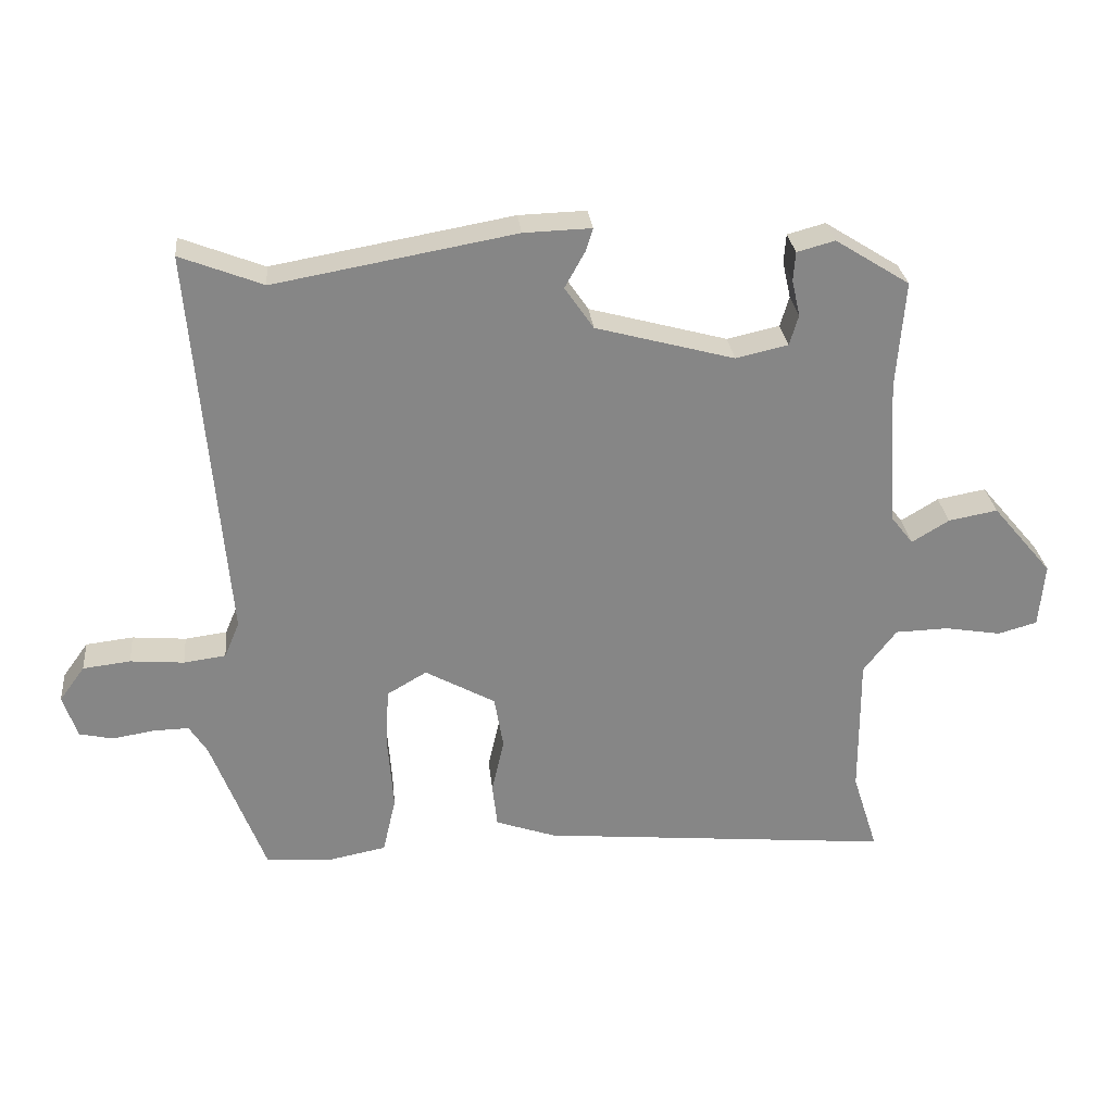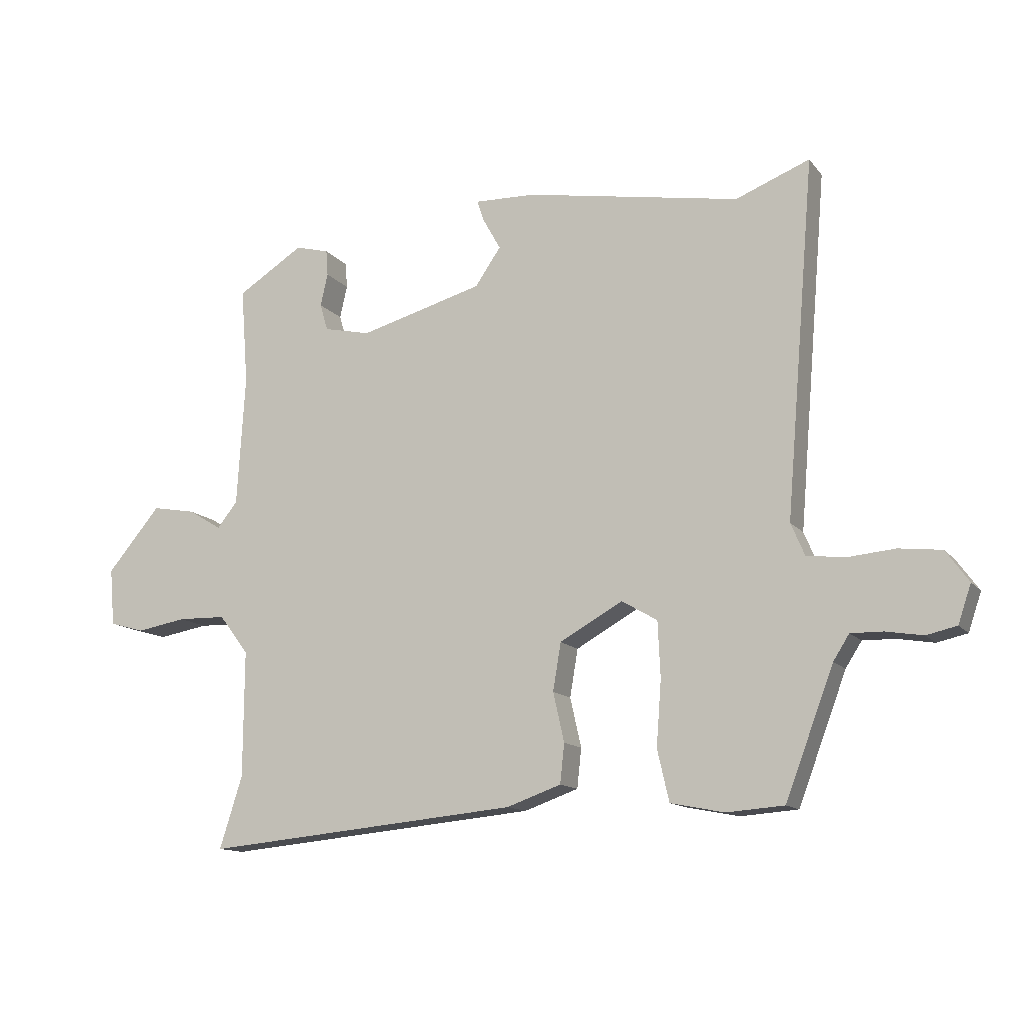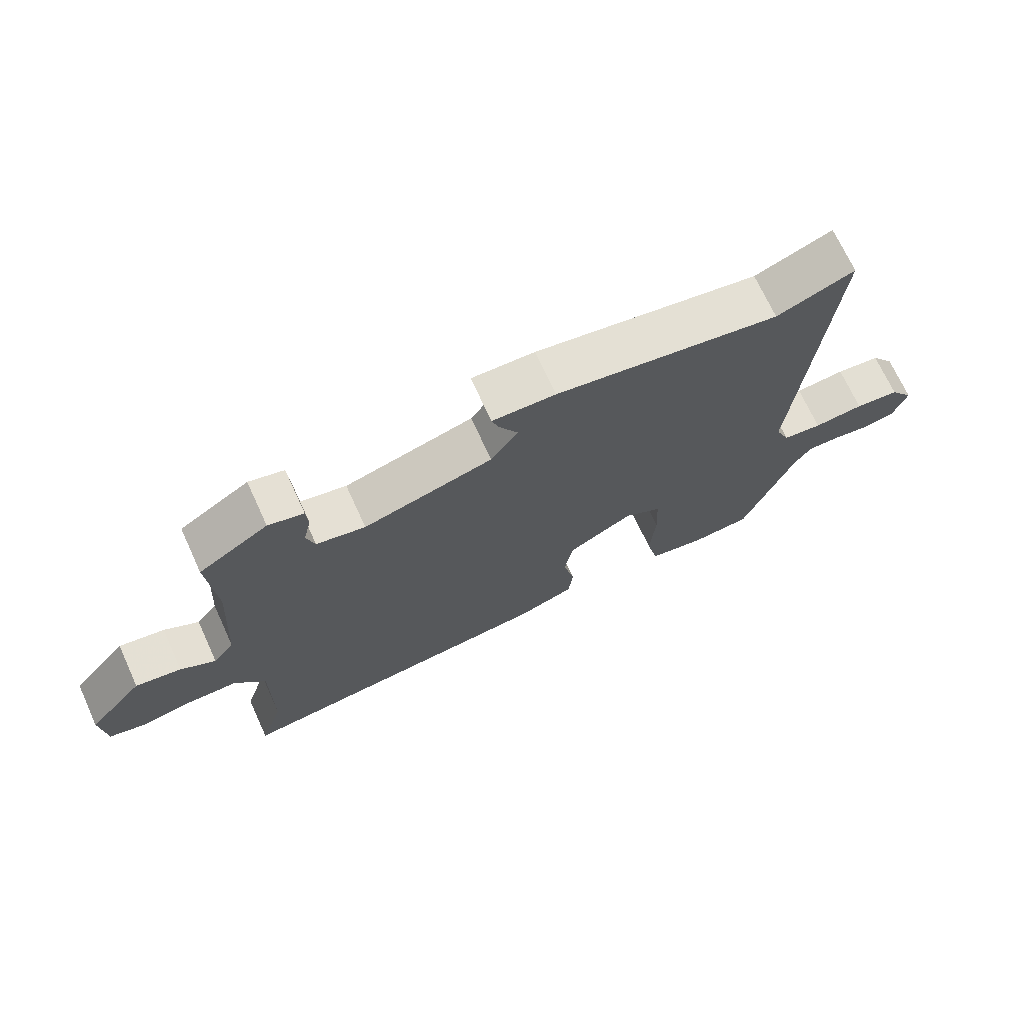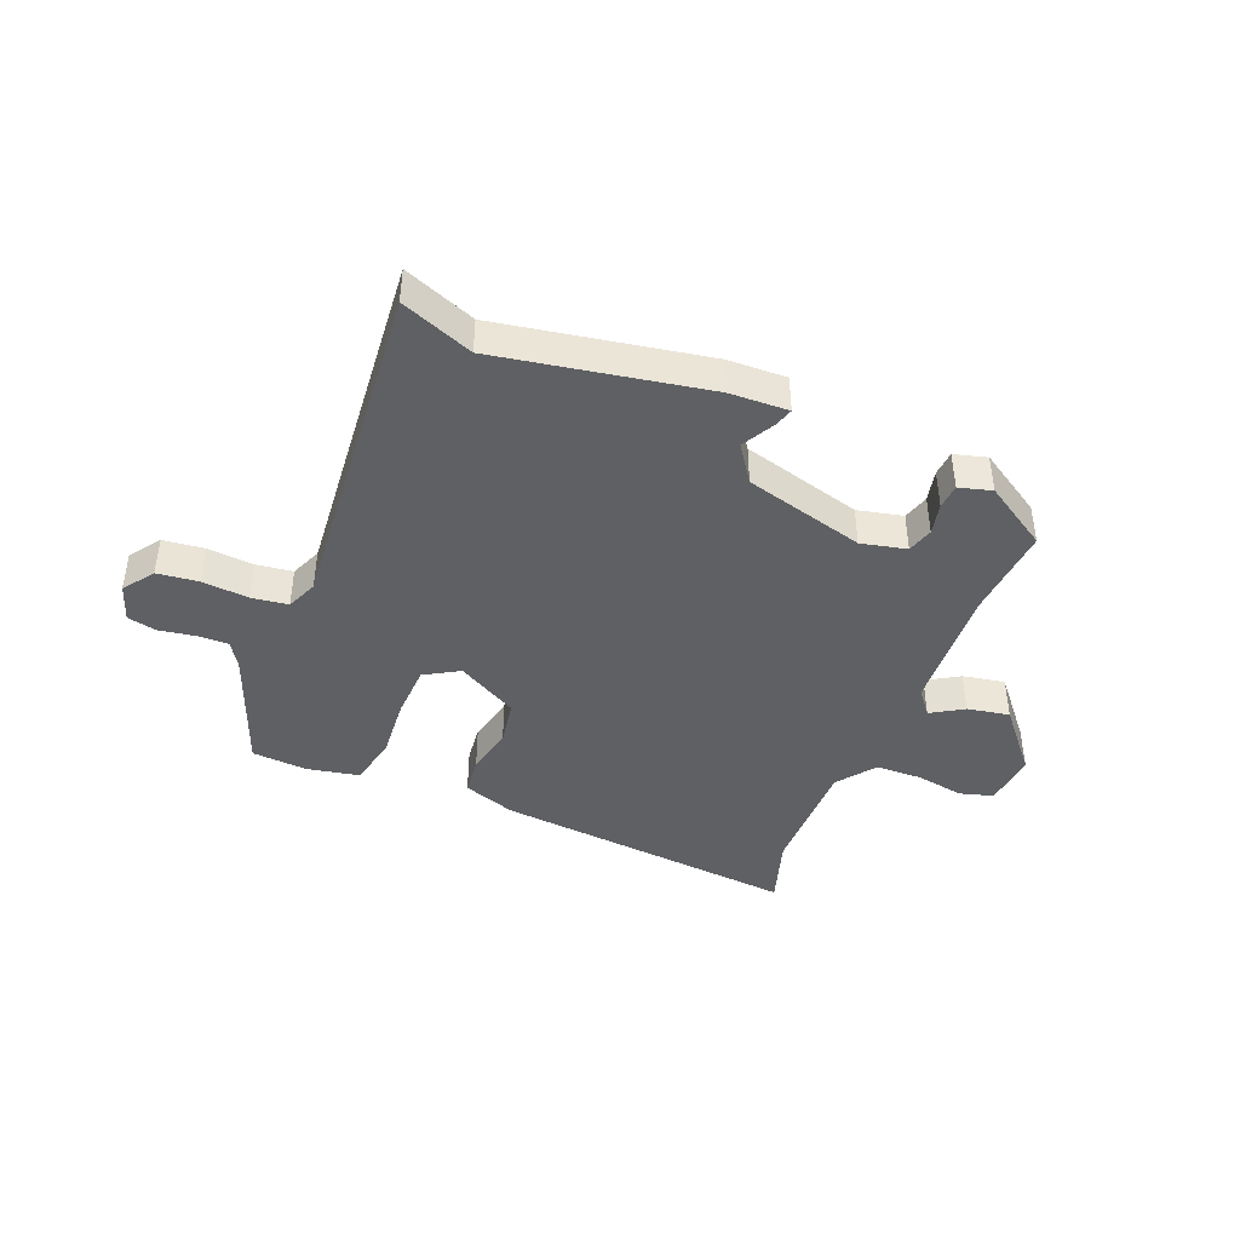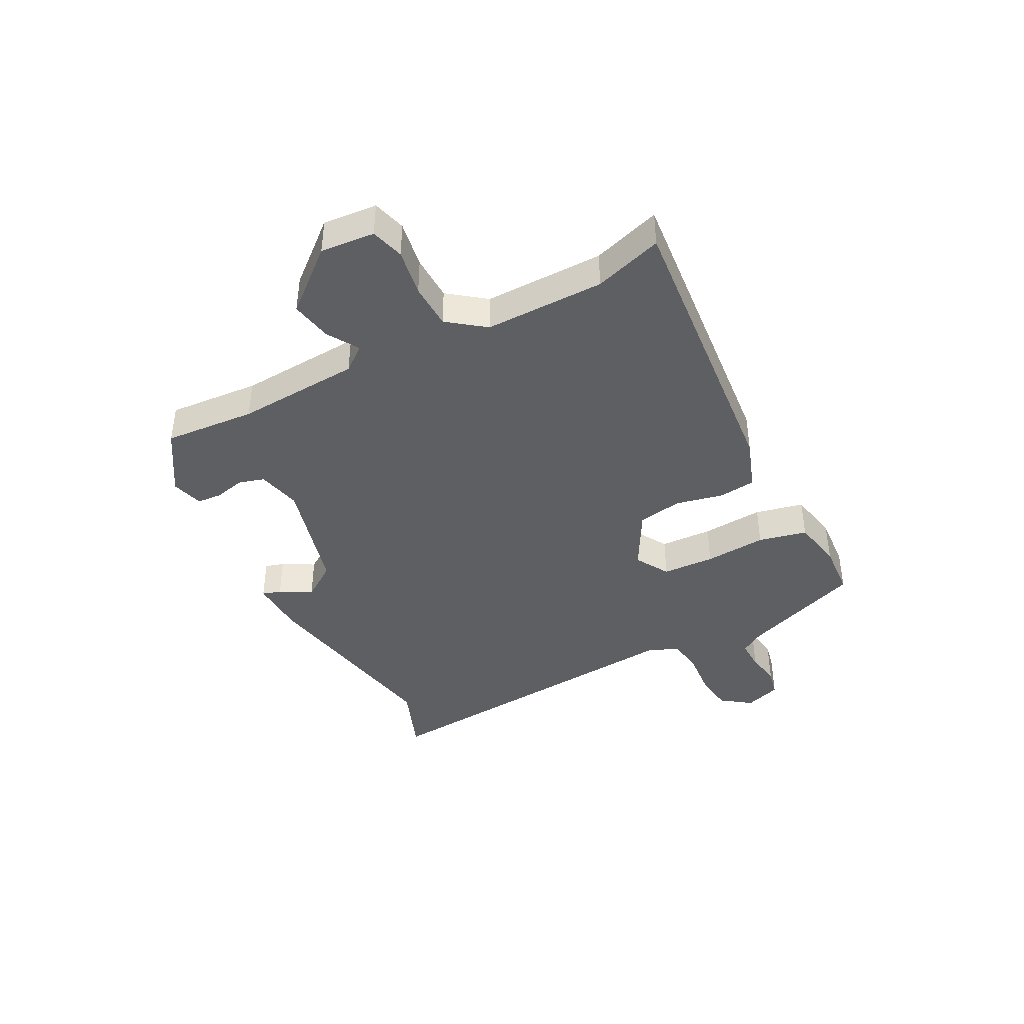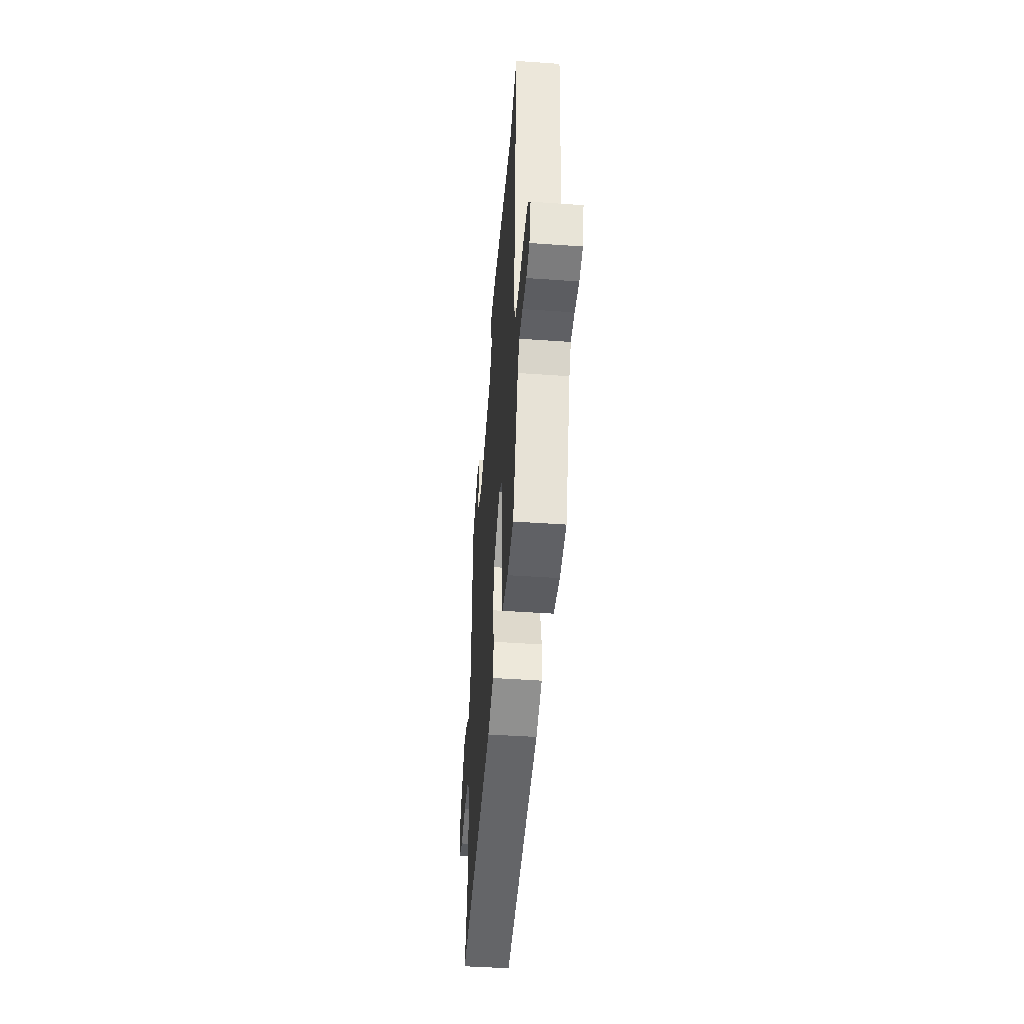
<metadata>
{"format":"obj","ext":"obj","renderer":"f3d","projection":"perspective","resolution":1024,"background":"white","views":[{"elev":28.3,"azim":-5.9,"up":"+Z"},{"elev":-13.0,"azim":-156.3,"up":"+Z"},{"elev":70.7,"azim":155.3,"up":"+Z"},{"elev":-42.5,"azim":-21.9,"up":"+Y"},{"elev":-41.2,"azim":117.7,"up":"+Y"},{"elev":-46.1,"azim":-94.6,"up":"+Z"}]}
</metadata>
<code>
v 0.471 0.07 -0.408
v 0.508 0.07 -0.525
v -0.005 0.07 -0.476
v -0.093 0.07 -0.445
v -0.1 0.07 -0.381
v -0.082 0.07 -0.301
v -0.095 0.07 -0.224
v -0.197 0.07 -0.167
v -0.255 0.07 -0.201
v -0.259 0.07 -0.291
v -0.251 0.07 -0.397
v -0.27 0.07 -0.48
v -0.357 0.07 -0.497
v -0.45 0.07 -0.49
v -0.528 0.07 -0.283
v -0.554 0.07 -0.242
v -0.606 0.07 -0.243
v -0.666 0.07 -0.253
v -0.715 0.07 -0.242
v -0.736 0.07 -0.18
v -0.699 0.07 -0.129
v -0.63 0.07 -0.121
v -0.552 0.07 -0.128
v -0.491 0.07 -0.12
v -0.469 0.07 -0.068
v -0.517 0.07 0.507
v -0.397 0.07 0.46
v -0.048 0.07 0.522
v 0.05 0.07 0.525
v 0.04 0.07 0.493
v 0.01 0.07 0.439
v 0.052 0.07 0.378
v 0.253 0.07 0.323
v 0.329 0.07 0.34
v 0.342 0.07 0.384
v 0.33 0.07 0.437
v 0.333 0.07 0.479
v 0.388 0.07 0.494
v 0.496 0.07 0.426
v 0.484 0.07 0.269
v 0.497 0.07 0.056
v 0.53 0.07 0.014
v 0.584 0.07 0.047
v 0.655 0.07 0.06
v 0.742 0.07 -0.043
v 0.734 0.07 -0.136
v 0.677 0.07 -0.152
v 0.596 0.07 -0.138
v 0.518 0.07 -0.14
v 0.47 0.07 -0.203
v 0.471 0 -0.408
v 0.508 0 -0.525
v -0.005 0 -0.476
v -0.093 0 -0.445
v -0.1 0 -0.381
v -0.082 0 -0.301
v -0.095 0 -0.224
v -0.197 0 -0.167
v -0.255 0 -0.201
v -0.259 0 -0.291
v -0.251 0 -0.397
v -0.27 0 -0.48
v -0.357 0 -0.497
v -0.45 0 -0.49
v -0.528 0 -0.283
v -0.554 0 -0.242
v -0.606 0 -0.243
v -0.666 0 -0.253
v -0.715 0 -0.242
v -0.736 0 -0.18
v -0.699 0 -0.129
v -0.63 0 -0.121
v -0.552 0 -0.128
v -0.491 0 -0.12
v -0.469 0 -0.068
v -0.517 0 0.507
v -0.397 0 0.46
v -0.048 0 0.522
v 0.05 0 0.525
v 0.04 0 0.493
v 0.01 0 0.439
v 0.052 0 0.378
v 0.253 0 0.323
v 0.329 0 0.34
v 0.342 0 0.384
v 0.33 0 0.437
v 0.333 0 0.479
v 0.388 0 0.494
v 0.496 0 0.426
v 0.484 0 0.269
v 0.497 0 0.056
v 0.53 0 0.014
v 0.584 0 0.047
v 0.655 0 0.06
v 0.742 0 -0.043
v 0.734 0 -0.136
v 0.677 0 -0.152
v 0.596 0 -0.138
v 0.518 0 -0.14
v 0.47 0 -0.203
f 45 46 47 48
f 45 48 49
f 42 43 44 45
f 42 45 49
f 41 42 49 50
f 37 38 39 40
f 35 36 37 40
f 34 35 40 41
f 33 34 41 50
f 28 29 30 31
f 27 28 31 32
f 25 26 27
f 25 27 32 33
f 20 21 22 23
f 20 23 24
f 17 18 19 20
f 16 17 20 24
f 15 16 24
f 10 11 12 13
f 9 10 13 14
f 3 4 5 6
f 1 2 3 6
f 1 6 7
f 50 1 7 8
f 25 33 50 8
f 9 14 15 24
f 8 9 24 25
f 98 97 96 95
f 99 98 95
f 95 94 93 92
f 99 95 92
f 100 99 92 91
f 90 89 88 87
f 90 87 86 85
f 91 90 85 84
f 100 91 84 83
f 81 80 79 78
f 82 81 78 77
f 77 76 75
f 83 82 77 75
f 73 72 71 70
f 74 73 70
f 70 69 68 67
f 74 70 67 66
f 74 66 65
f 63 62 61 60
f 64 63 60 59
f 56 55 54 53
f 56 53 52 51
f 57 56 51
f 58 57 51 100
f 58 100 83 75
f 74 65 64 59
f 75 74 59 58
f 1 51 52 2
f 2 52 53 3
f 3 53 54 4
f 4 54 55 5
f 5 55 56 6
f 6 56 57 7
f 7 57 58 8
f 8 58 59 9
f 9 59 60 10
f 10 60 61 11
f 11 61 62 12
f 12 62 63 13
f 13 63 64 14
f 14 64 65 15
f 15 65 66 16
f 16 66 67 17
f 17 67 68 18
f 18 68 69 19
f 19 69 70 20
f 20 70 71 21
f 21 71 72 22
f 22 72 73 23
f 23 73 74 24
f 24 74 75 25
f 25 75 76 26
f 26 76 77 27
f 27 77 78 28
f 28 78 79 29
f 29 79 80 30
f 30 80 81 31
f 31 81 82 32
f 32 82 83 33
f 33 83 84 34
f 34 84 85 35
f 35 85 86 36
f 36 86 87 37
f 37 87 88 38
f 38 88 89 39
f 39 89 90 40
f 40 90 91 41
f 41 91 92 42
f 42 92 93 43
f 43 93 94 44
f 44 94 95 45
f 45 95 96 46
f 46 96 97 47
f 47 97 98 48
f 48 98 99 49
f 49 99 100 50
f 50 100 51 1

</code>
